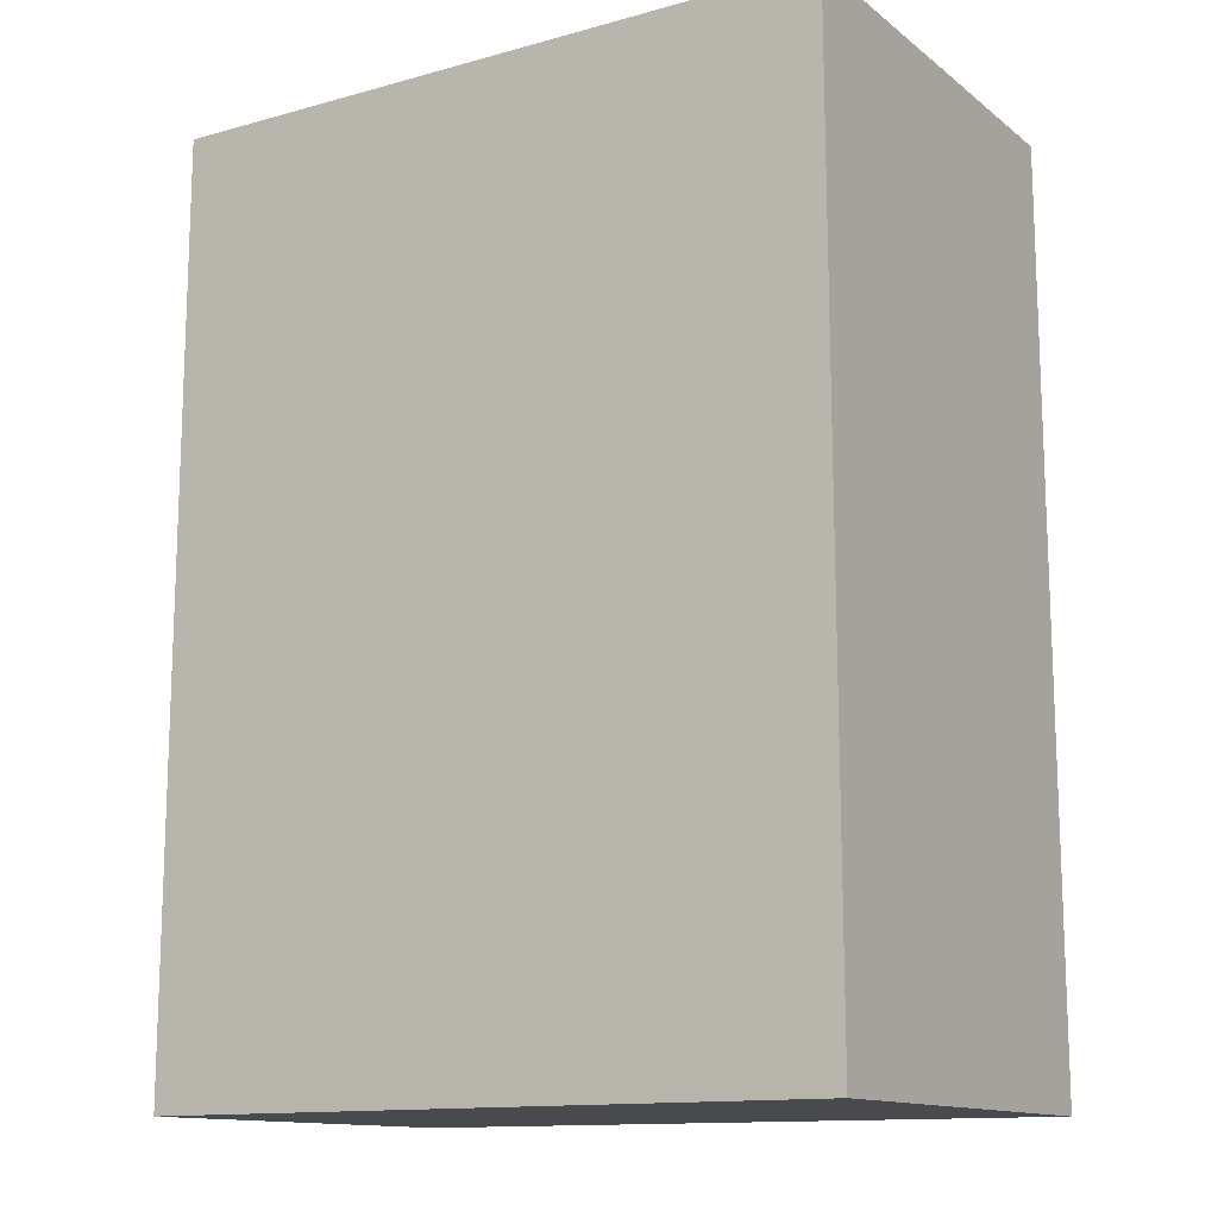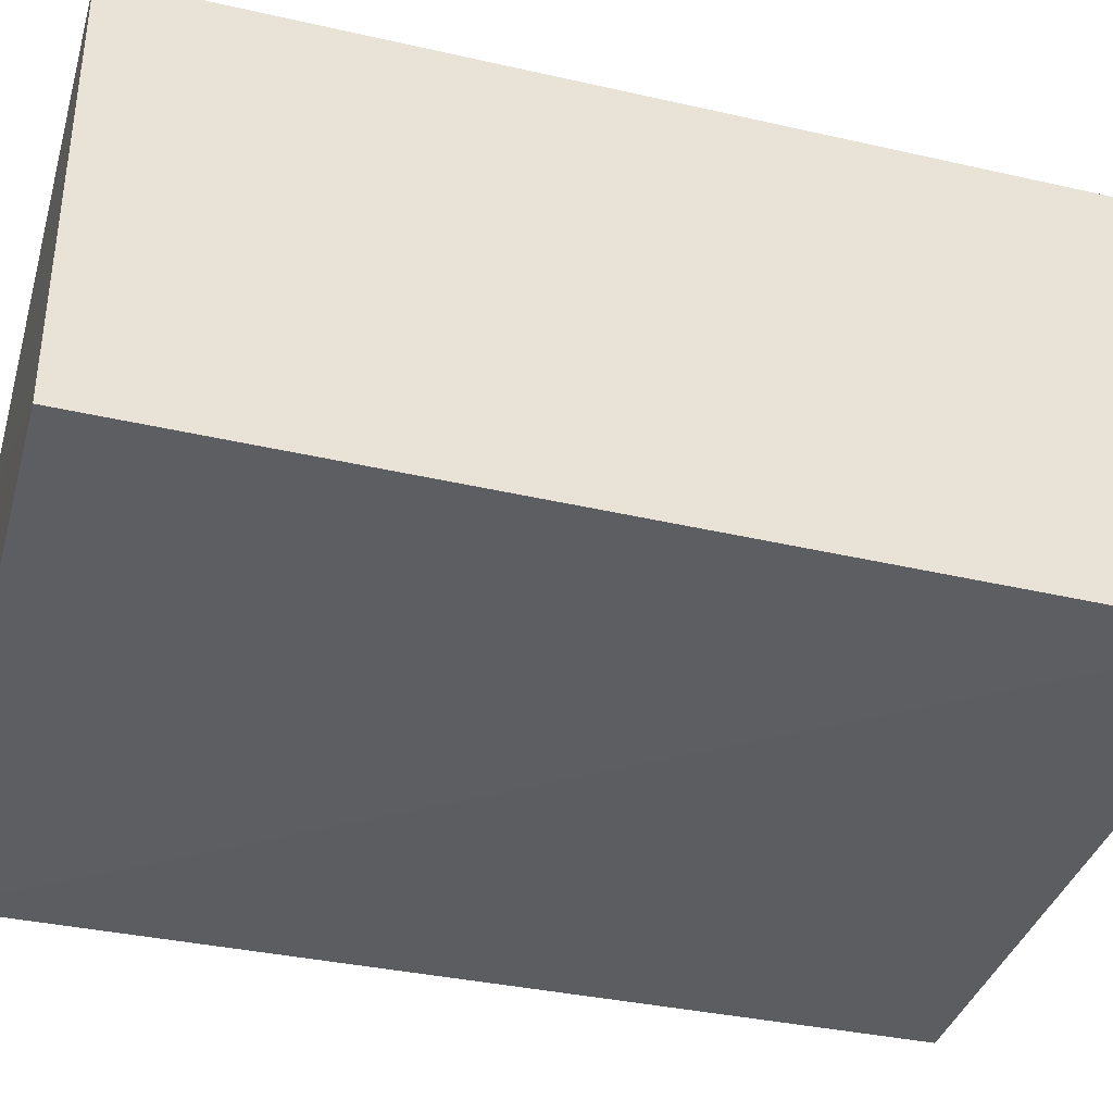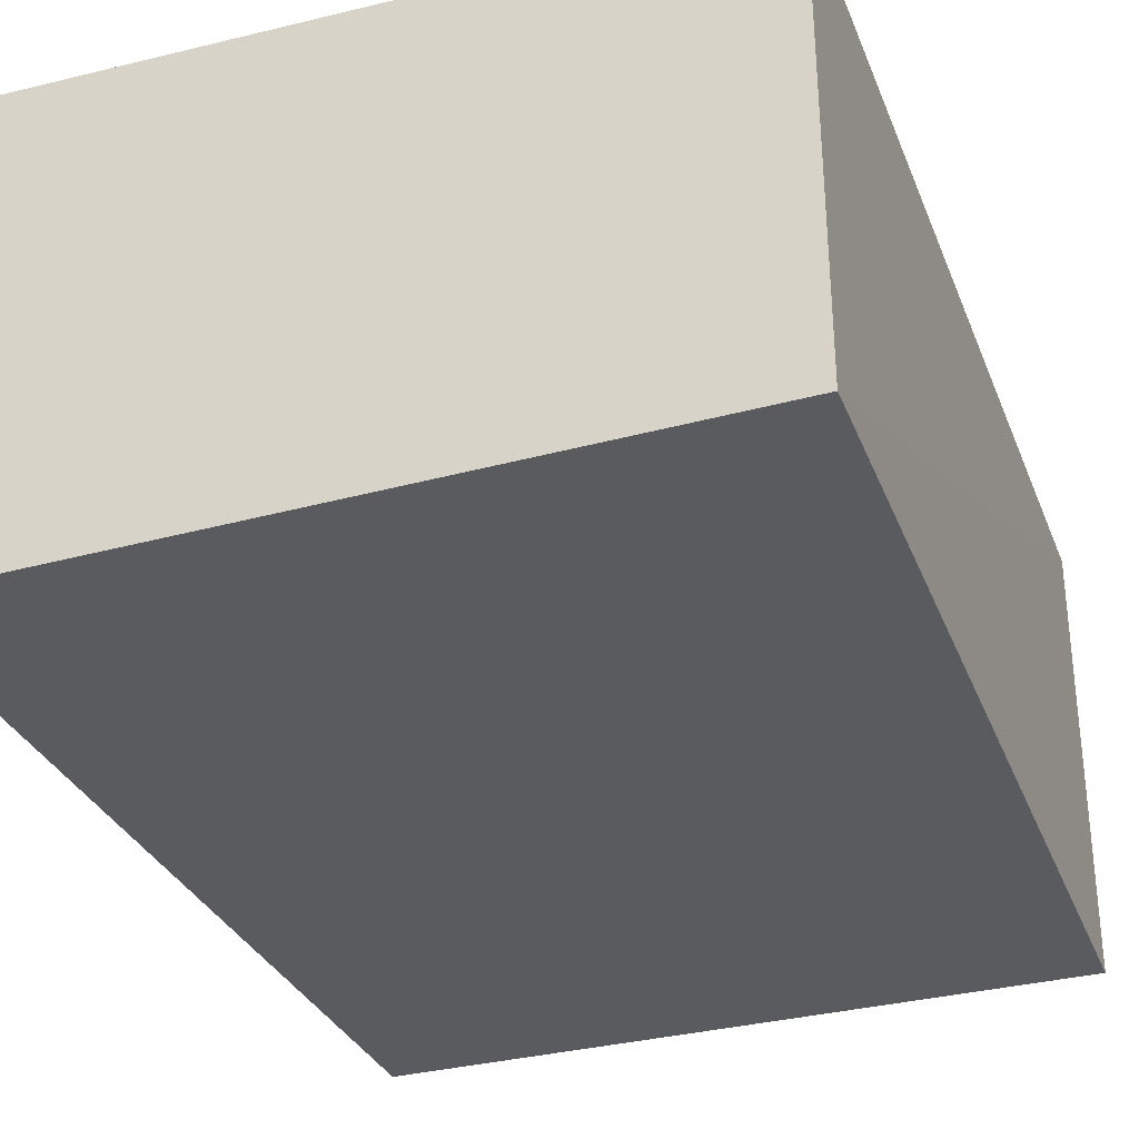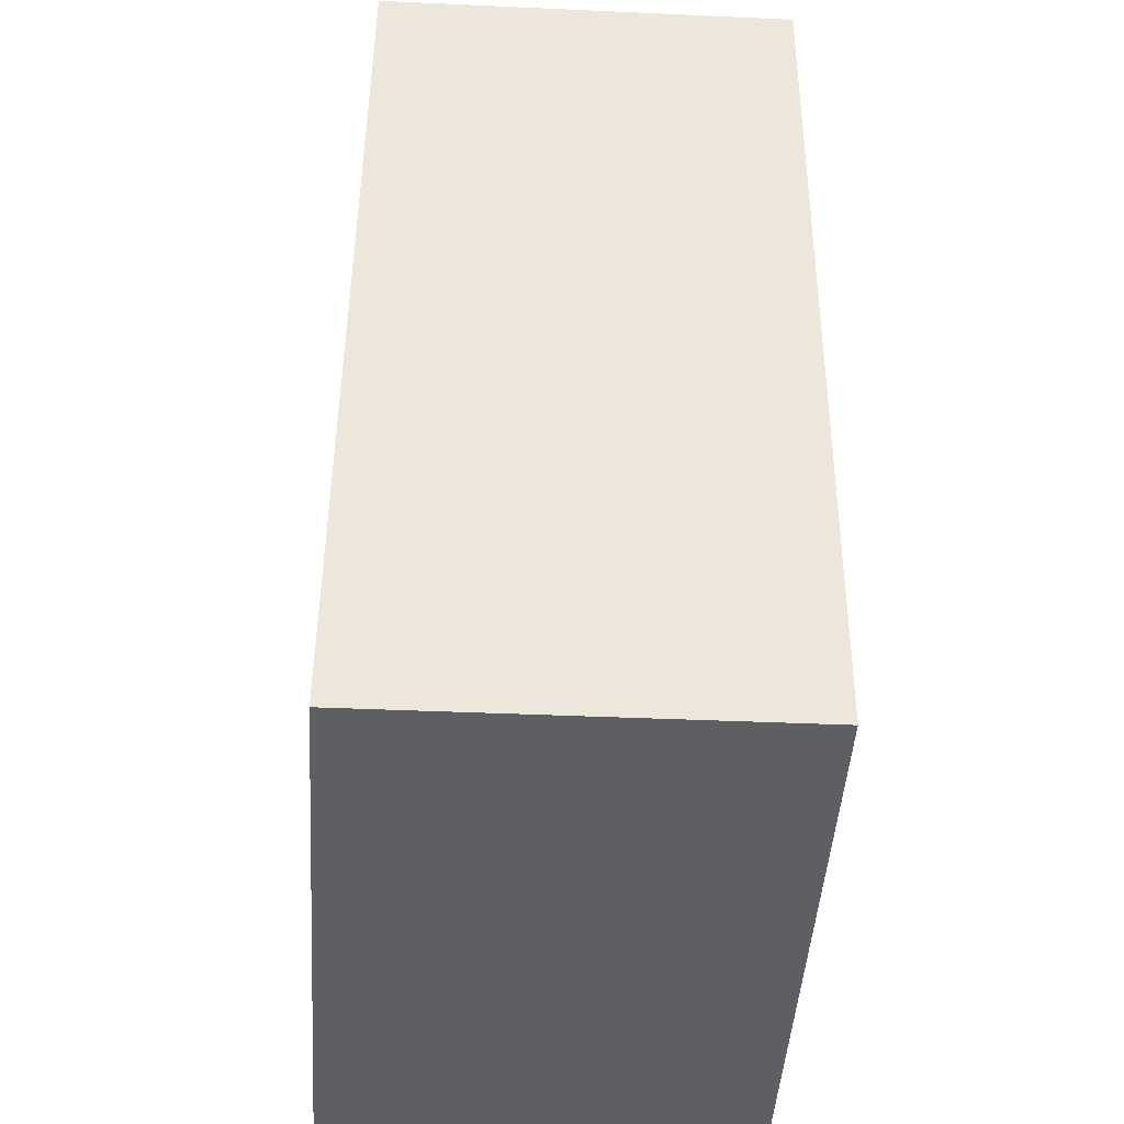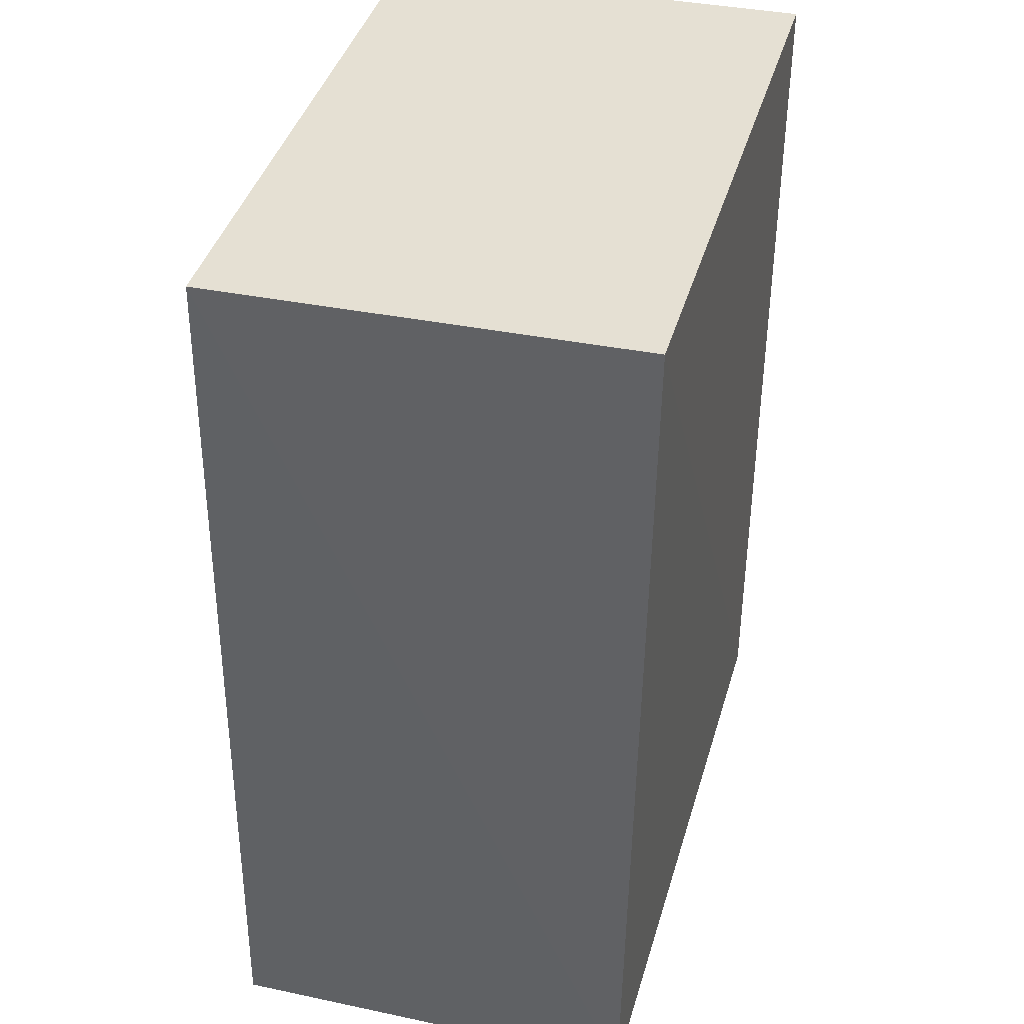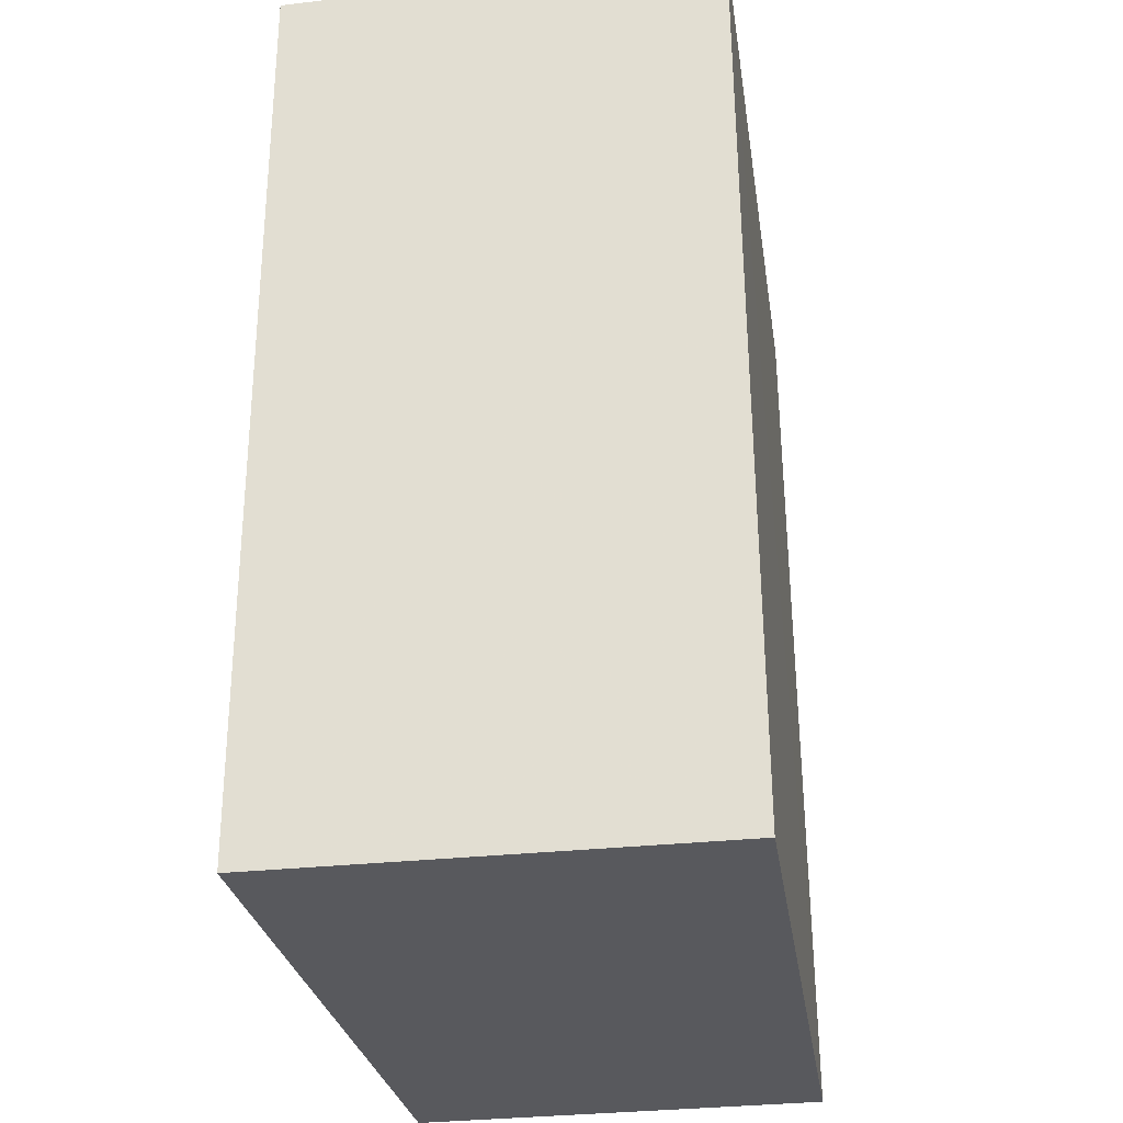
<metadata>
{"format":"obj","ext":"obj","renderer":"f3d","projection":"perspective","resolution":1024,"background":"white","views":[{"elev":-13.1,"azim":31.7,"up":"+Z"},{"elev":-36.4,"azim":-105.6,"up":"+Y"},{"elev":-31.7,"azim":-160.1,"up":"+Y"},{"elev":-41.4,"azim":-93.2,"up":"+Z"},{"elev":37.9,"azim":-75.3,"up":"+Z"},{"elev":-29.8,"azim":99.5,"up":"+Z"}]}
</metadata>
<code>
v -0.09496 0.03376 0.2172
v -0.09499 -0.03397 0.2172
v -0.09493 -0.03335 0.07646
v -0.2001 0.03277 0.07648
v -0.1988 -0.0332 0.2173
v -0.09496 0.0346 0.07639
v -0.1988 0.03183 0.2171
v -0.2004 -0.03163 0.07636
f 1 2 3
f 5 2 1
f 5 3 2
f 6 1 3
f 6 4 1
f 7 5 1
f 7 1 4
f 8 3 5
f 8 6 3
f 8 4 6
f 8 7 4
f 8 5 7

</code>
